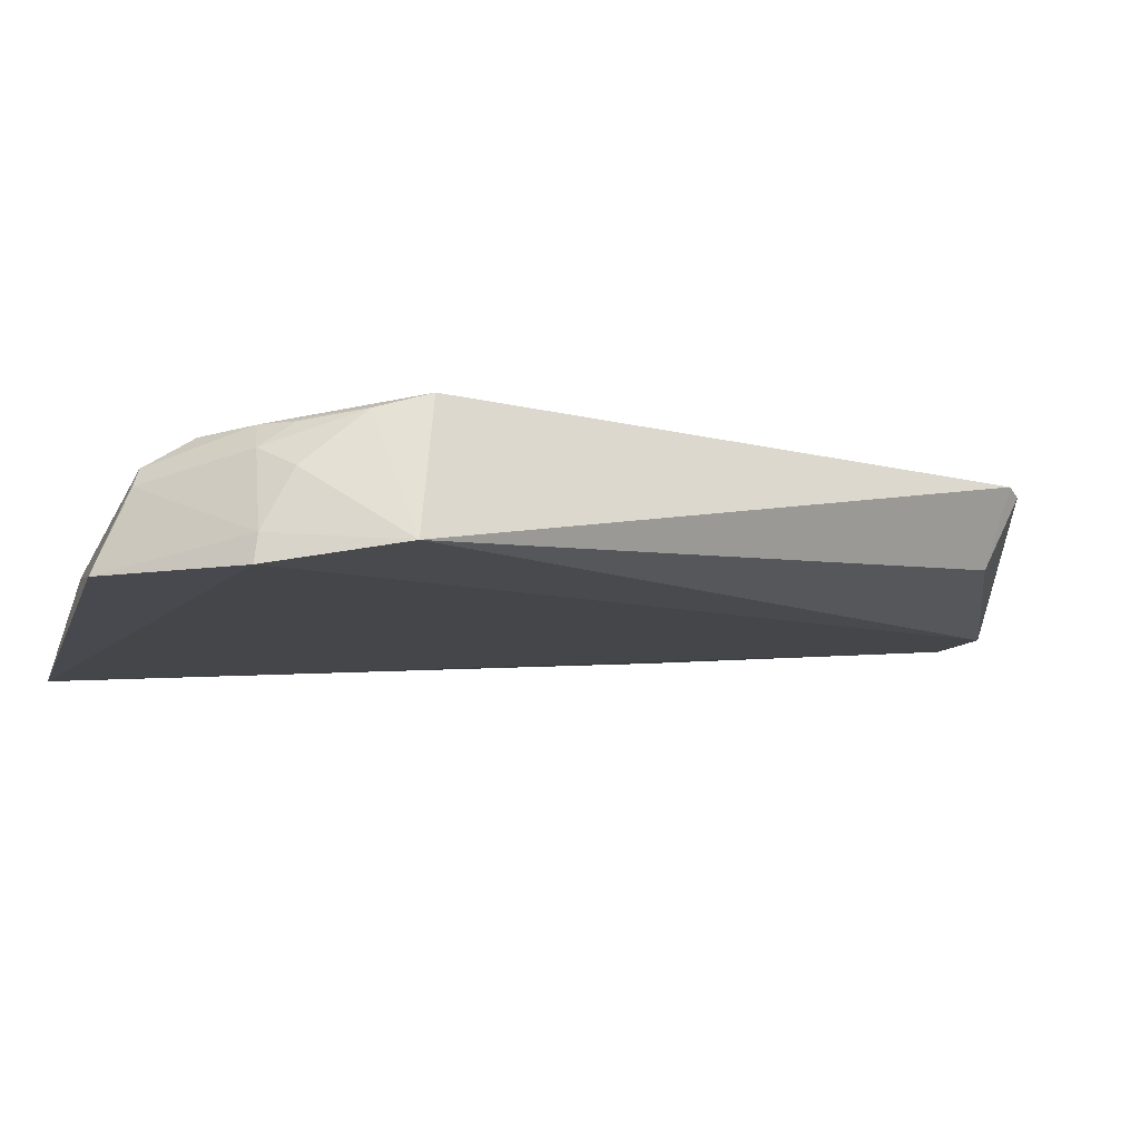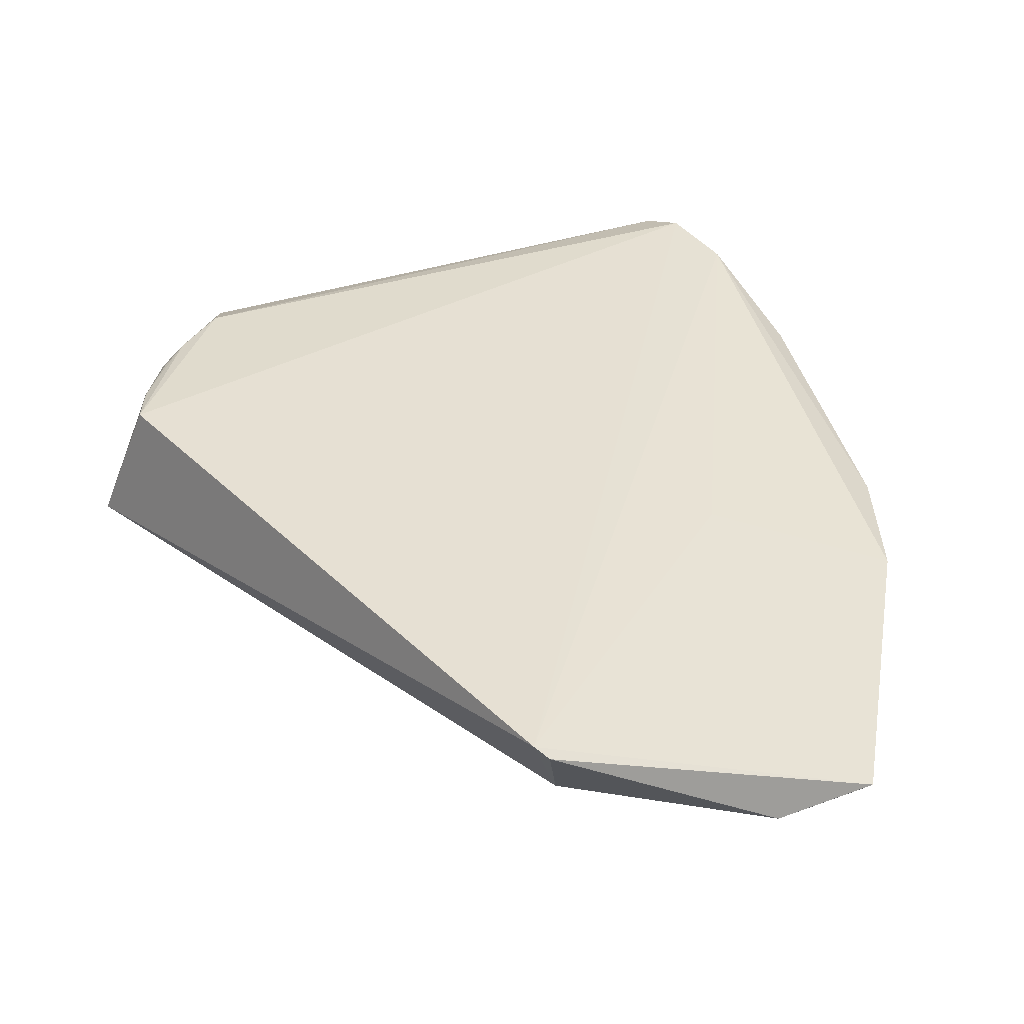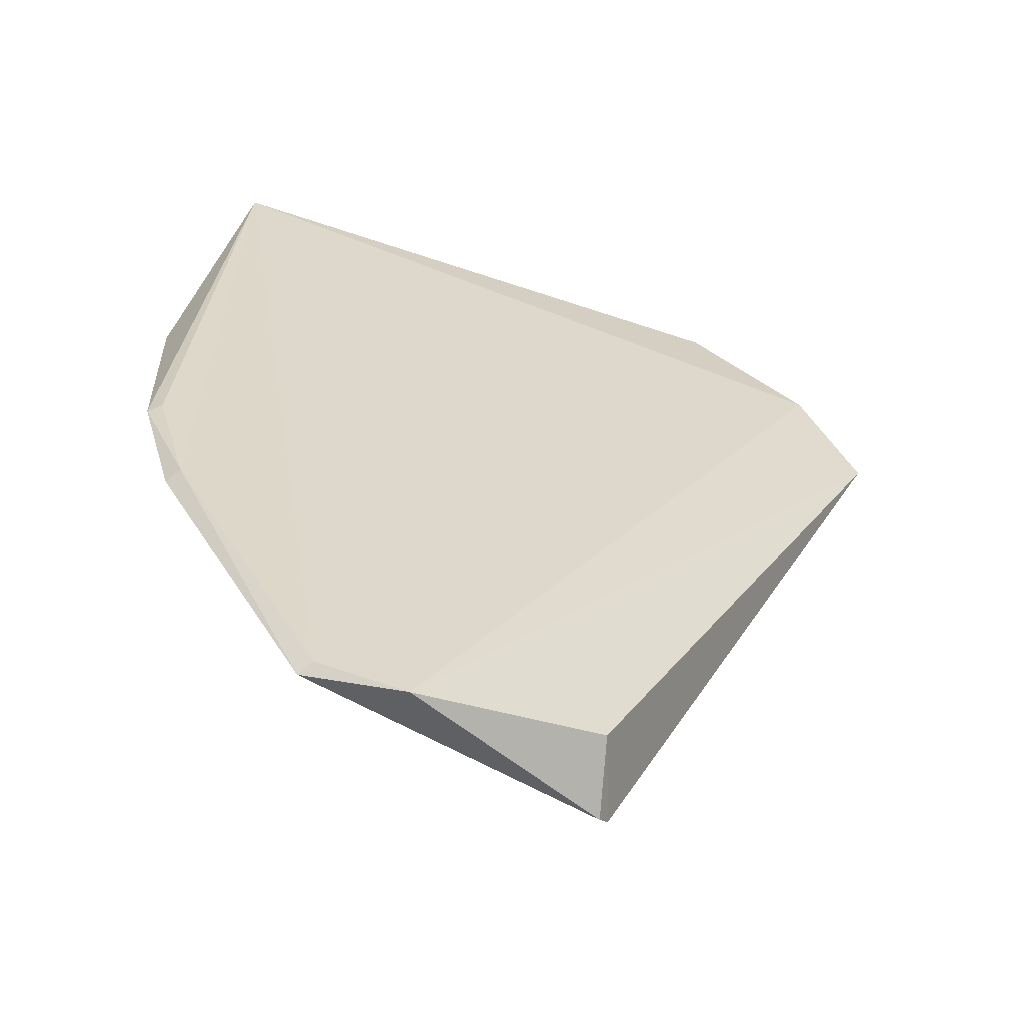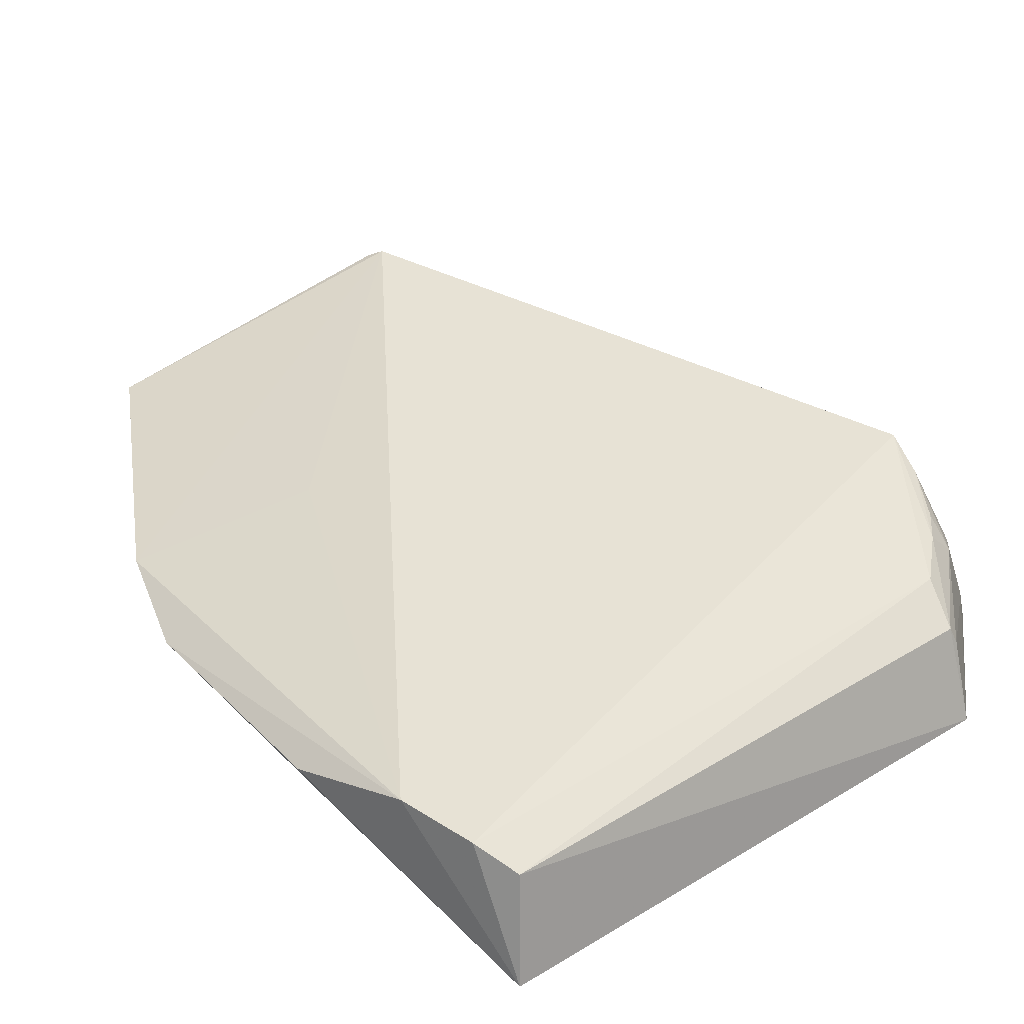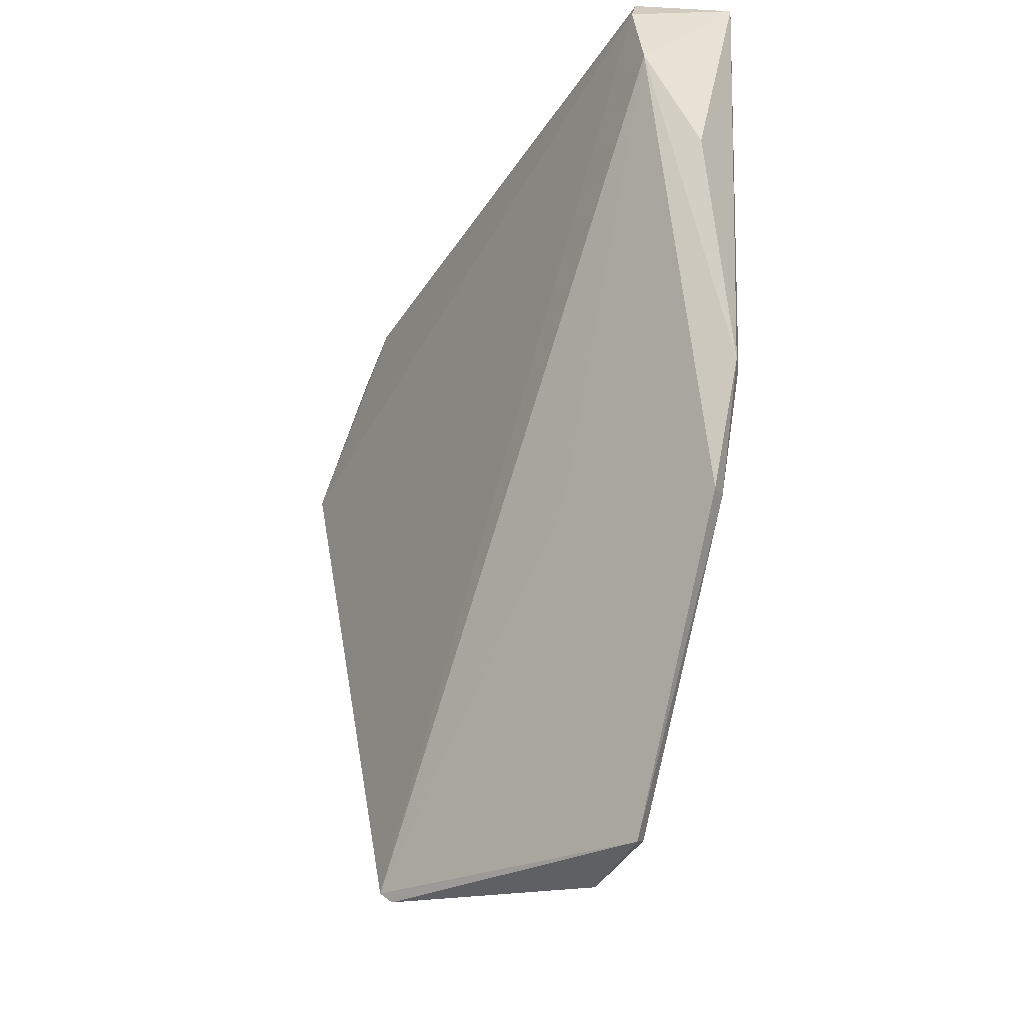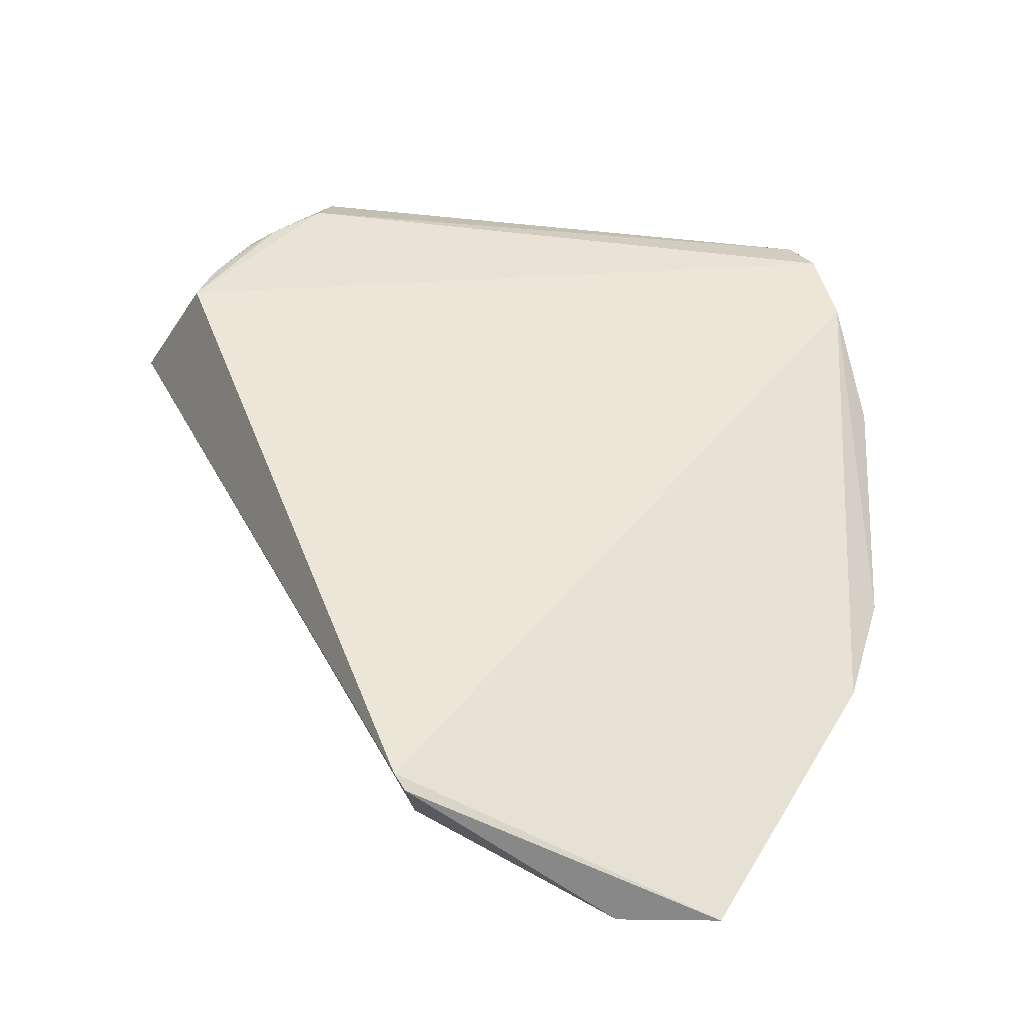
<metadata>
{"format":"obj","ext":"obj","renderer":"f3d","projection":"perspective","resolution":1024,"background":"white","views":[{"elev":-11.5,"azim":-105.4,"up":"+Z"},{"elev":40.1,"azim":-19.0,"up":"+Z"},{"elev":-63.7,"azim":161.3,"up":"+Y"},{"elev":38.5,"azim":142.4,"up":"+Z"},{"elev":-35.5,"azim":61.2,"up":"+Y"},{"elev":-42.5,"azim":-8.7,"up":"+Y"}]}
</metadata>
<code>
v 0.03867 0.06667 0.1071
v 0.04456 0.001912 0.09723
v 0.03889 0.0764 0.08957
v -0.05723 0.06043 0.08878
v -0.02699 -0.04619 0.1113
v 0.004134 -0.055 0.09588
v -0.04037 0.07173 0.1029
v 0.04573 0.0379 0.1013
v 0.04151 0.0554 0.1072
v 0.01618 -0.05397 0.09608
v -0.0662 0.04353 0.09068
v 0.03589 0.07245 0.1046
v -0.04025 0.07713 0.08977
v -0.0597 0.0405 0.1094
v 0.03926 -0.01551 0.09814
v 0.03782 -0.01495 0.09605
v 0.01759 -0.05512 0.09783
v -0.0231 -0.04386 0.1004
v -0.04238 0.06532 0.1067
v -0.04115 0.07252 0.1006
v -0.05246 0.05975 0.1034
v 0.01486 -0.005604 0.106
v 0.0428 0.002073 0.09579
v -0.02544 -0.04791 0.1102
v -0.05666 0.05988 0.09266
v -0.05668 0.05577 0.1006
v -0.04903 0.05928 0.107
v -0.05747 0.04747 0.1077
v -0.05278 0.05522 0.1067
f 6 4 3
f 8 2 3
f 9 1 5
f 9 2 8
f 9 8 3
f 9 3 1
f 10 6 3
f 11 4 6
f 12 1 3
f 13 3 4
f 13 12 3
f 13 7 12
f 14 5 1
f 14 11 5
f 15 2 9
f 16 10 3
f 16 2 15
f 17 6 10
f 17 15 5
f 17 16 15
f 17 10 16
f 18 11 6
f 18 5 11
f 19 12 7
f 19 1 12
f 19 14 1
f 20 7 13
f 21 7 20
f 22 15 9
f 22 9 5
f 22 5 15
f 23 16 3
f 23 3 2
f 23 2 16
f 24 17 5
f 24 6 17
f 24 18 6
f 24 5 18
f 25 20 13
f 25 13 4
f 25 21 20
f 25 4 11
f 26 25 11
f 26 21 25
f 27 19 7
f 27 7 21
f 27 14 19
f 28 26 11
f 28 11 14
f 28 21 26
f 28 14 27
f 29 28 27
f 29 27 21
f 29 21 28

</code>
